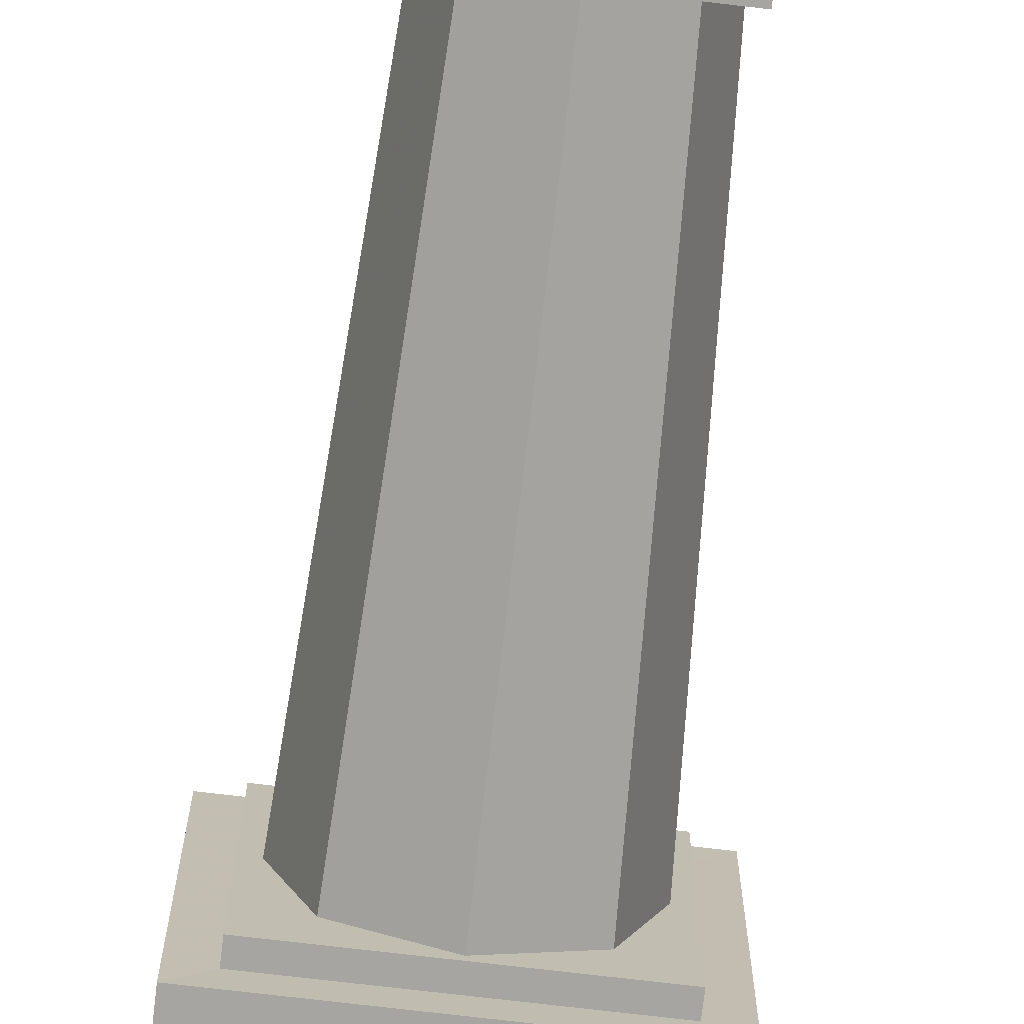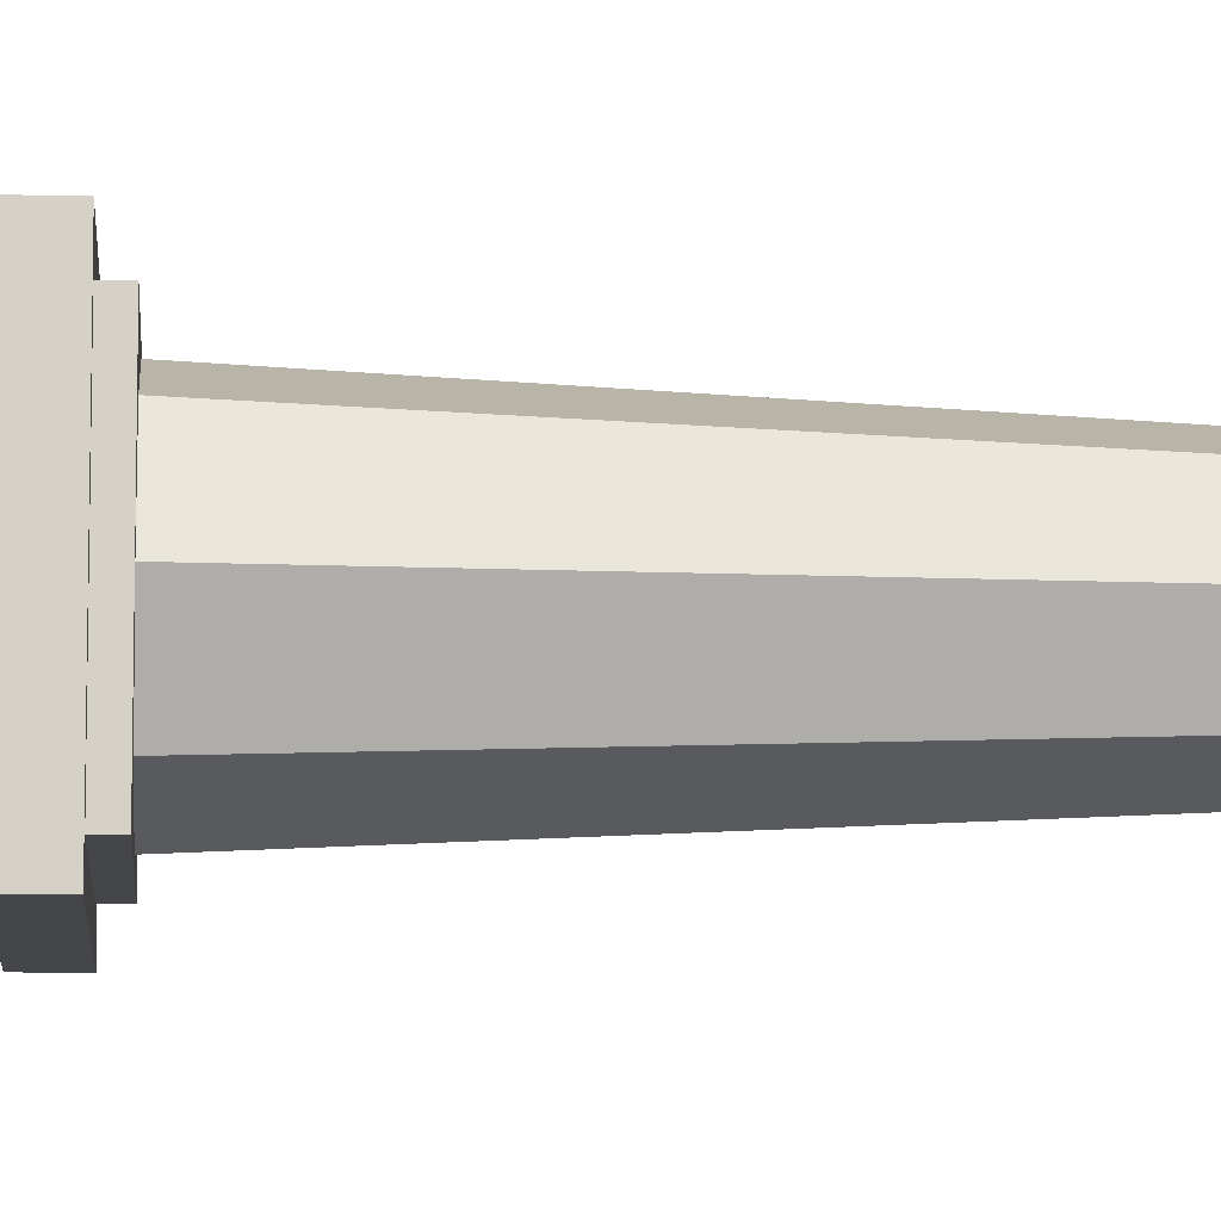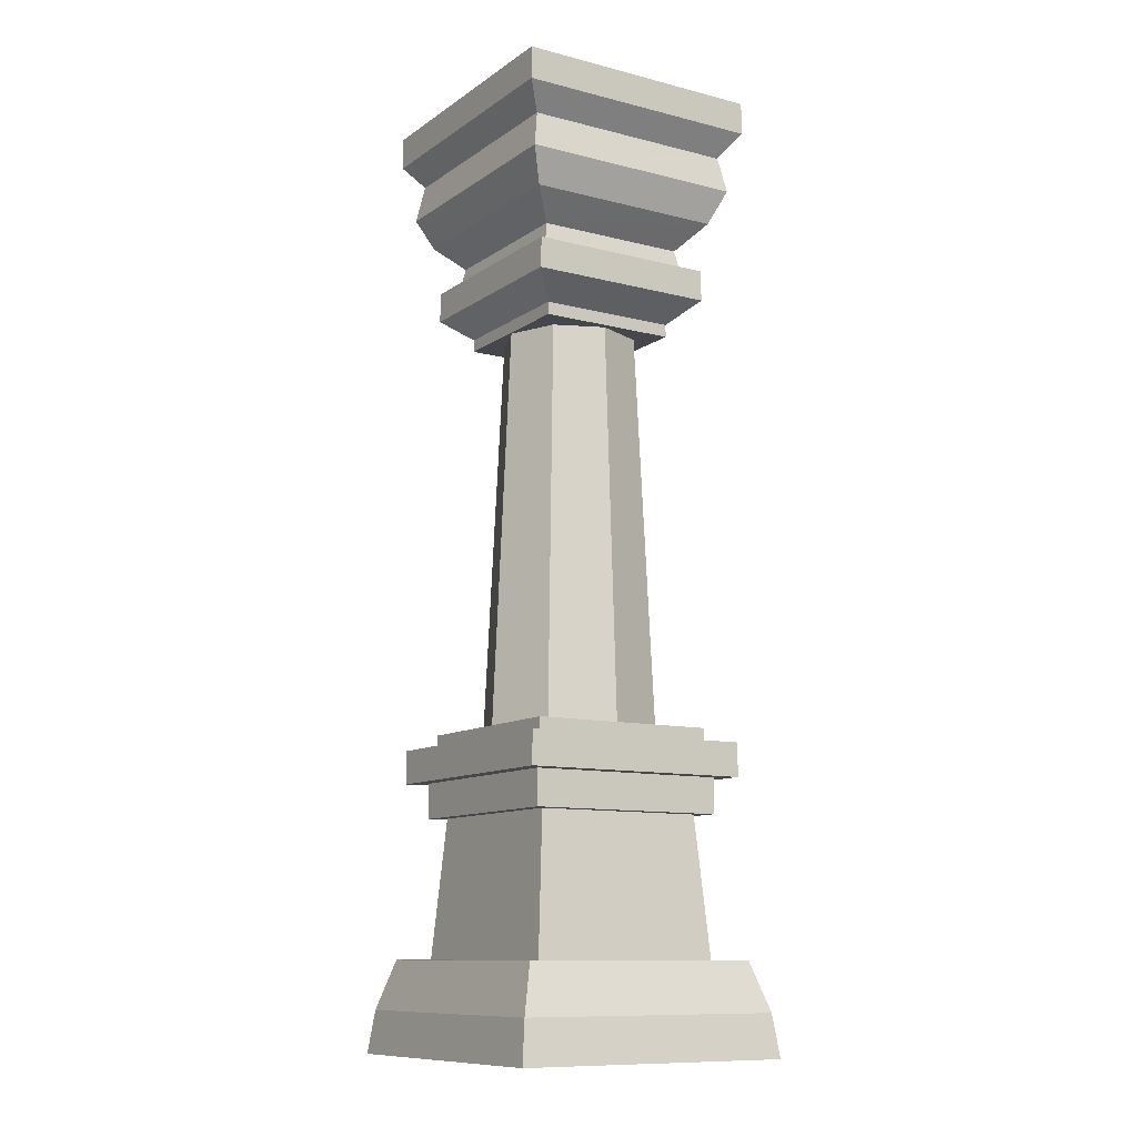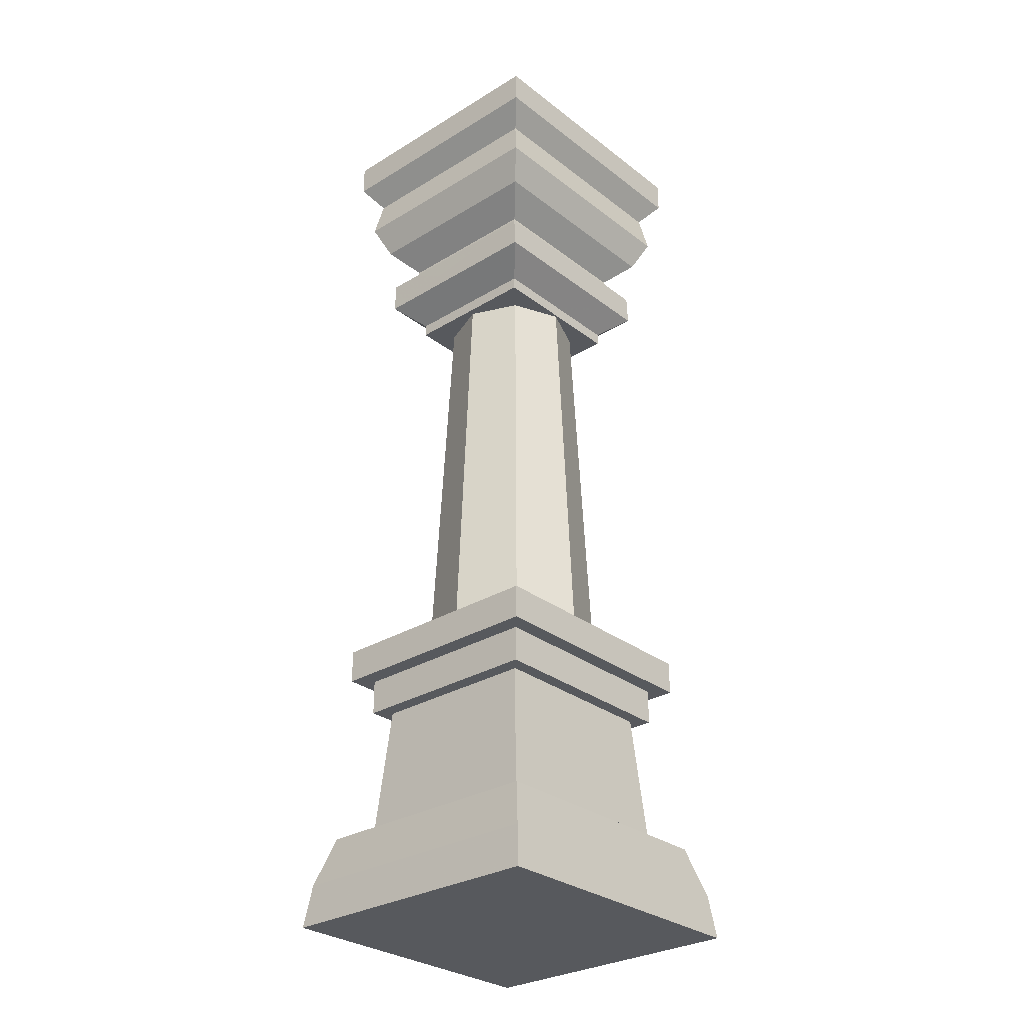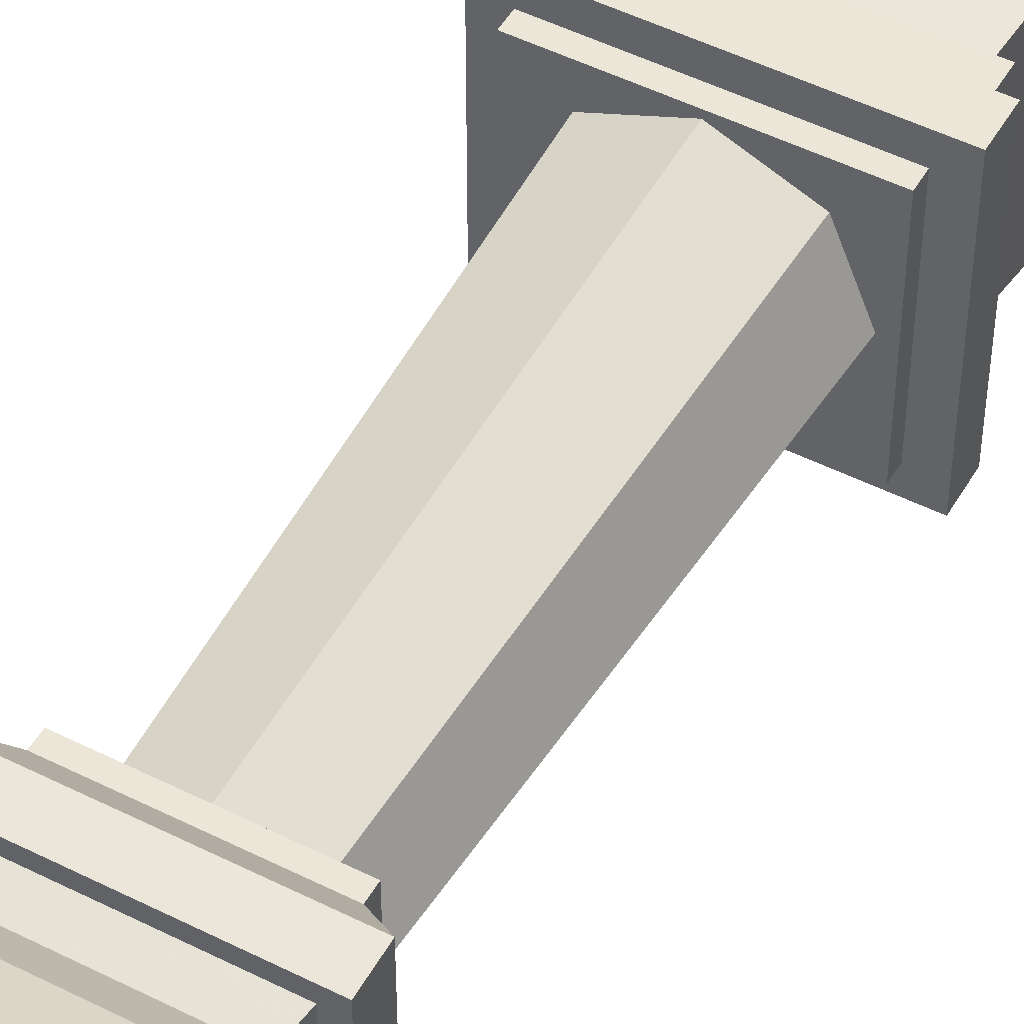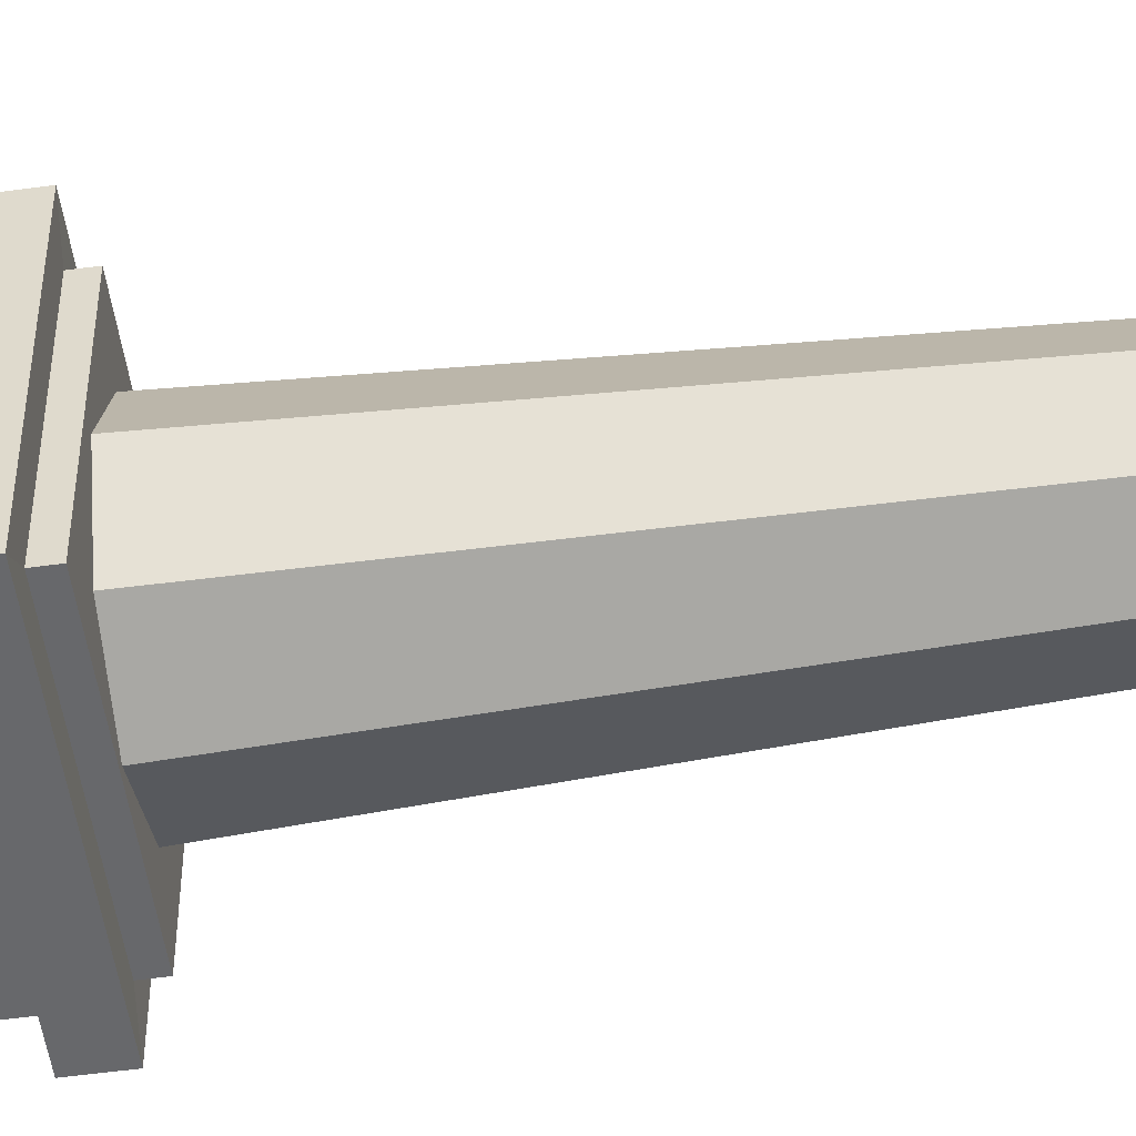
<metadata>
{"format":"obj","ext":"obj","renderer":"f3d","projection":"perspective","resolution":1024,"background":"white","views":[{"elev":-73.9,"azim":-6.7,"up":"+Y"},{"elev":-9.5,"azim":-94.1,"up":"+Y"},{"elev":-10.9,"azim":-122.1,"up":"+Z"},{"elev":-29.6,"azim":131.8,"up":"+Z"},{"elev":49.4,"azim":29.1,"up":"+Y"},{"elev":-52.4,"azim":-81.6,"up":"+Y"}]}
</metadata>
<code>
g huisuo_dongxue_85_n_zhuzi05
v 1.343 -42.34 133
v 28.18 -31.21 133
v 22.12 -25.15 310.5
v 1.343 -33.77 310.5
v 39.28 -4.397 133
v 30.71 -4.397 310.5
v -19.44 -25.15 310.5
v -25.5 -31.21 133
v -28.02 -4.397 310.5
v -36.59 -4.397 133
v 1.343 33.55 133
v 1.343 24.98 310.5
v 22.12 16.36 310.5
v 28.18 22.42 133
v -25.5 22.42 133
v -19.44 16.36 310.5
v -51.94 -54.53 114.3
v 54.63 -54.53 114.3
v 54.63 -54.53 128.9
v -51.94 -54.53 128.9
v -51.94 -54.53 128.9
v 54.63 -54.53 128.9
v 42.96 -43.55 128.8
v -40.28 -43.55 128.8
v 54.63 -54.53 114.3
v 54.63 45.73 114.3
v 54.63 45.73 128.9
v 54.63 -54.53 128.9
v 54.63 -54.53 128.9
v 54.63 45.73 128.9
v 42.96 34.76 128.8
v 42.96 -43.55 128.8
v 54.63 45.73 114.3
v -51.94 45.73 114.3
v -51.94 45.73 128.9
v 54.63 45.73 128.9
v 54.63 45.73 128.9
v -51.94 45.73 128.9
v -40.28 34.76 128.8
v 42.96 34.76 128.8
v -51.94 45.73 114.3
v -51.94 -54.53 114.3
v -51.94 -54.53 128.9
v -51.94 45.73 128.9
v -51.94 45.73 128.9
v -51.94 -54.53 128.9
v -40.28 -43.55 128.8
v -40.28 34.76 128.8
v -63.31 -65.23 0
v 66 -65.23 0
v 63.59 -62.96 18.3
v -60.9 -62.96 18.3
v 56.93 -56.7 39.33
v -54.25 -56.7 39.33
v -42.89 -46.01 39.39
v 45.57 -46.01 39.39
v 40.74 -41.46 99.12
v -38.05 -41.46 99.12
v 66 -65.23 0
v 66 56.43 0
v 63.59 54.17 18.3
v 63.59 -62.96 18.3
v 56.93 47.91 39.33
v 56.93 -56.7 39.33
v 45.57 -46.01 39.39
v 45.57 37.22 39.39
v 40.74 32.67 99.12
v 40.74 -41.46 99.12
v 45.57 -46.01 39.39
v -42.89 -46.01 39.39
v -54.25 -56.7 39.33
v 56.93 -56.7 39.33
v 45.57 37.22 39.39
v 45.57 -46.01 39.39
v 56.93 -56.7 39.33
v 56.93 47.91 39.33
v 45.3 -45.73 323.5
v -42.59 -45.73 323.5
v -30.82 -34.65 313.5
v 33.53 -34.65 313.5
v 45.28 36.94 323.5
v 45.3 -45.73 323.5
v 33.53 -34.65 313.5
v 33.5 25.86 313.5
v 59.17 -58.8 413.2
v -56.47 -58.8 413.2
v -56.48 -58.8 399.2
v 59.19 -58.8 399.2
v 45.24 -45.23 336.8
v -42.57 -45.23 336.8
v -42.59 -45.73 323.5
v 45.3 -45.73 323.5
v 59.15 50 413.2
v 59.17 -58.8 413.2
v 59.19 -58.8 399.2
v 59.16 50 399.2
v 45.26 36.44 336.8
v 45.24 -45.23 336.8
v 45.3 -45.73 323.5
v 45.28 36.94 323.5
v 38.59 -39.42 336.7
v -35.88 -39.42 336.7
v -42.57 -45.23 336.8
v 45.24 -45.23 336.8
v 38.57 30.63 336.7
v 38.59 -39.42 336.7
v 45.24 -45.23 336.8
v 45.26 36.44 336.8
v 36.57 -37.51 347.2
v -33.86 -37.51 347.2
v -35.88 -39.42 336.7
v 38.59 -39.42 336.7
v 36.54 28.72 347.2
v 36.57 -37.51 347.2
v 38.59 -39.42 336.7
v 38.57 30.63 336.7
v 33.53 -34.65 313.5
v -30.82 -34.65 313.5
v -30.82 -34.65 308.1
v 33.53 -34.65 308.1
v 33.5 25.86 313.5
v 33.53 -34.65 313.5
v 33.53 -34.65 308.1
v 33.5 25.86 308.1
v 51.1 -51.19 388.6
v -48.4 -51.19 388.6
v -51.42 -54.04 372.8
v 54.13 -54.04 372.8
v 51.08 42.4 388.6
v 51.1 -51.19 388.6
v 54.13 -54.04 372.8
v 54.11 45.25 372.8
v 59.19 -58.8 399.2
v -56.48 -58.8 399.2
v 59.16 50 399.2
v 59.19 -58.8 399.2
v -45.01 -48.01 358.5
v 47.72 -48.01 358.5
v 47.72 -48.01 358.5
v 47.7 39.21 358.5
v -42.61 36.94 323.5
v 45.28 36.94 323.5
v 33.5 25.86 313.5
v -30.84 25.86 313.5
v -42.59 -45.73 323.5
v -42.61 36.94 323.5
v -30.84 25.86 313.5
v -30.82 -34.65 313.5
v -56.49 50 413.2
v 59.15 50 413.2
v 59.16 50 399.2
v -56.5 50 399.2
v -42.55 36.44 336.8
v 45.26 36.44 336.8
v 45.28 36.94 323.5
v -42.61 36.94 323.5
v -56.47 -58.8 413.2
v -56.49 50 413.2
v -56.5 50 399.2
v -56.48 -58.8 399.2
v -42.57 -45.23 336.8
v -42.55 36.44 336.8
v -42.61 36.94 323.5
v -42.59 -45.73 323.5
v -35.9 30.63 336.7
v 38.57 30.63 336.7
v 45.26 36.44 336.8
v -42.55 36.44 336.8
v -35.88 -39.42 336.7
v -35.9 30.63 336.7
v -42.55 36.44 336.8
v -42.57 -45.23 336.8
v -33.88 28.72 347.2
v 36.54 28.72 347.2
v 38.57 30.63 336.7
v -35.9 30.63 336.7
v -33.86 -37.51 347.2
v -33.88 28.72 347.2
v -35.9 30.63 336.7
v -35.88 -39.42 336.7
v -30.84 25.86 313.5
v 33.5 25.86 313.5
v 33.5 25.86 308.1
v -30.84 25.86 308.1
v -30.82 -34.65 313.5
v -30.84 25.86 313.5
v -30.84 25.86 308.1
v -30.82 -34.65 308.1
v -48.42 42.4 388.6
v 51.08 42.4 388.6
v 54.11 45.25 372.8
v -51.45 45.25 372.8
v -48.4 -51.19 388.6
v -48.42 42.4 388.6
v -51.45 45.25 372.8
v -51.42 -54.04 372.8
v -56.5 50 399.2
v 59.16 50 399.2
v -56.48 -58.8 399.2
v -56.5 50 399.2
v 47.7 39.21 358.5
v -45.03 39.21 358.5
v -45.03 39.21 358.5
v -45.01 -48.01 358.5
v -56.47 -58.8 413.2
v 59.17 -58.8 413.2
v -56.49 50 413.2
v 59.15 50 413.2
v -56.49 50 413.2
v 59.17 -58.8 413.2
v 66 56.43 0
v -63.31 56.43 0
v -60.9 54.17 18.3
v 63.59 54.17 18.3
v -54.25 47.91 39.33
v 56.93 47.91 39.33
v 45.57 37.22 39.39
v -42.89 37.22 39.39
v -38.05 32.67 99.12
v 40.74 32.67 99.12
v -63.31 56.43 0
v -63.31 -65.23 0
v -60.9 -62.96 18.3
v -60.9 54.17 18.3
v -54.25 -56.7 39.33
v -54.25 47.91 39.33
v -42.89 37.22 39.39
v -42.89 -46.01 39.39
v -38.05 -41.46 99.12
v -38.05 32.67 99.12
v -42.89 37.22 39.39
v 45.57 37.22 39.39
v 56.93 47.91 39.33
v -54.25 47.91 39.33
v -42.89 -46.01 39.39
v -42.89 37.22 39.39
v -54.25 47.91 39.33
v -54.25 -56.7 39.33
v -44.4 -47.43 99.1
v 47.09 -47.43 99.1
v 47.09 -47.43 114.4
v -44.4 -47.43 114.4
v 47.09 -47.43 99.1
v 47.09 38.64 99.1
v 47.09 38.64 114.4
v 47.09 -47.43 114.4
v 47.09 38.64 99.1
v -44.4 38.64 99.1
v -44.4 38.64 114.4
v 47.09 38.64 114.4
v -44.4 38.64 99.1
v -44.4 -47.43 99.1
v -44.4 -47.43 114.4
v -44.4 38.64 114.4
v -41.49 -44.69 127.8
v 44.17 -44.69 127.8
v 44.17 -44.69 135.3
v -41.49 -44.69 135.3
v 44.17 -44.69 127.8
v 44.17 35.9 127.8
v 44.17 35.9 135.3
v 44.17 -44.69 135.3
v 44.17 -44.69 135.3
v -41.49 35.9 135.3
v -41.49 -44.69 135.3
v -41.49 35.9 135.3
v 44.17 -44.69 135.3
v 44.17 35.9 135.3
v 44.17 35.9 127.8
v -41.49 35.9 127.8
v -41.49 35.9 135.3
v 44.17 35.9 135.3
v -41.49 35.9 127.8
v -41.49 -44.69 127.8
v -41.49 -44.69 135.3
v -41.49 35.9 135.3
v -30.82 -34.65 308.1
v -30.84 25.86 308.1
v 33.53 -34.65 308.1
v -63.31 -65.23 0
v -63.31 56.43 0
v 66 56.43 0
v 66 -65.23 0
v 54.63 -54.53 114.3
v -51.94 -54.53 114.3
v -44.4 -47.43 114.4
v 47.09 -47.43 114.4
v -51.94 45.73 114.3
v -44.4 38.64 114.4
v -51.94 45.73 114.3
v 54.63 45.73 114.3
v 47.09 38.64 114.4
v -44.4 38.64 114.4
v 54.63 -54.53 114.3
v 47.09 -47.43 114.4
v -30.84 25.86 308.1
v 33.5 25.86 308.1
v 33.53 -34.65 308.1
v 47.09 -47.43 99.1
v -44.4 -47.43 99.1
v -38.05 -41.46 99.12
v 40.74 -41.46 99.12
v -44.4 38.64 99.1
v -38.05 32.67 99.12
v -44.4 38.64 99.1
v 47.09 38.64 99.1
v 40.74 32.67 99.12
v -38.05 32.67 99.12
v 47.09 -47.43 99.1
v 40.74 -41.46 99.12
f 1 2 3
f 3 4 1
f 5 6 3
f 3 2 5
f 1 4 7
f 7 8 1
f 7 9 10
f 10 8 7
f 11 12 13
f 13 14 11
f 5 14 13
f 13 6 5
f 11 15 16
f 16 12 11
f 16 15 10
f 10 9 16
f 17 18 19
f 19 20 17
f 21 22 23
f 23 24 21
f 25 26 27
f 27 28 25
f 29 30 31
f 31 32 29
f 33 34 35
f 35 36 33
f 37 38 39
f 39 40 37
f 41 42 43
f 43 44 41
f 45 46 47
f 47 48 45
f 49 50 51
f 51 52 49
f 51 53 54
f 54 52 51
f 55 56 57
f 57 58 55
f 59 60 61
f 61 62 59
f 61 63 64
f 64 62 61
f 65 66 67
f 67 68 65
f 69 70 71
f 71 72 69
f 73 74 75
f 75 76 73
f 77 78 79
f 79 80 77
f 81 82 83
f 83 84 81
f 85 86 87
f 87 88 85
f 89 90 91
f 91 92 89
f 93 94 95
f 95 96 93
f 97 98 99
f 99 100 97
f 101 102 103
f 103 104 101
f 105 106 107
f 107 108 105
f 109 110 111
f 111 112 109
f 113 114 115
f 115 116 113
f 117 118 119
f 119 120 117
f 121 122 123
f 123 124 121
f 125 126 127
f 127 128 125
f 129 130 131
f 131 132 129
f 133 134 126
f 126 125 133
f 135 136 130
f 130 129 135
f 128 127 137
f 137 138 128
f 132 131 139
f 139 140 132
f 138 137 110
f 110 109 138
f 140 139 114
f 114 113 140
f 141 142 143
f 143 144 141
f 145 146 147
f 147 148 145
f 149 150 151
f 151 152 149
f 153 154 155
f 155 156 153
f 157 158 159
f 159 160 157
f 161 162 163
f 163 164 161
f 165 166 167
f 167 168 165
f 169 170 171
f 171 172 169
f 173 174 175
f 175 176 173
f 177 178 179
f 179 180 177
f 181 182 183
f 183 184 181
f 185 186 187
f 187 188 185
f 189 190 191
f 191 192 189
f 193 194 195
f 195 196 193
f 197 198 190
f 190 189 197
f 199 200 194
f 194 193 199
f 192 191 201
f 201 202 192
f 196 195 203
f 203 204 196
f 202 201 174
f 174 173 202
f 204 203 178
f 178 177 204
f 205 206 207
f 208 209 210
f 211 212 213
f 213 214 211
f 213 215 216
f 216 214 213
f 217 218 219
f 219 220 217
f 221 222 223
f 223 224 221
f 223 225 226
f 226 224 223
f 227 228 229
f 229 230 227
f 231 232 233
f 233 234 231
f 235 236 237
f 237 238 235
f 239 240 241
f 241 242 239
f 243 244 245
f 245 246 243
f 247 248 249
f 249 250 247
f 251 252 253
f 253 254 251
f 255 256 257
f 257 258 255
f 259 260 261
f 261 262 259
f 263 264 265
f 266 267 268
f 269 270 271
f 271 272 269
f 273 274 275
f 275 276 273
f 277 278 279
f 280 281 282
f 282 283 280
f 284 285 286
f 286 287 284
f 285 288 289
f 289 286 285
f 290 291 292
f 292 293 290
f 291 294 295
f 295 292 291
f 296 297 298
f 299 300 301
f 301 302 299
f 300 303 304
f 304 301 300
f 305 306 307
f 307 308 305
f 306 309 310
f 310 307 306

</code>
